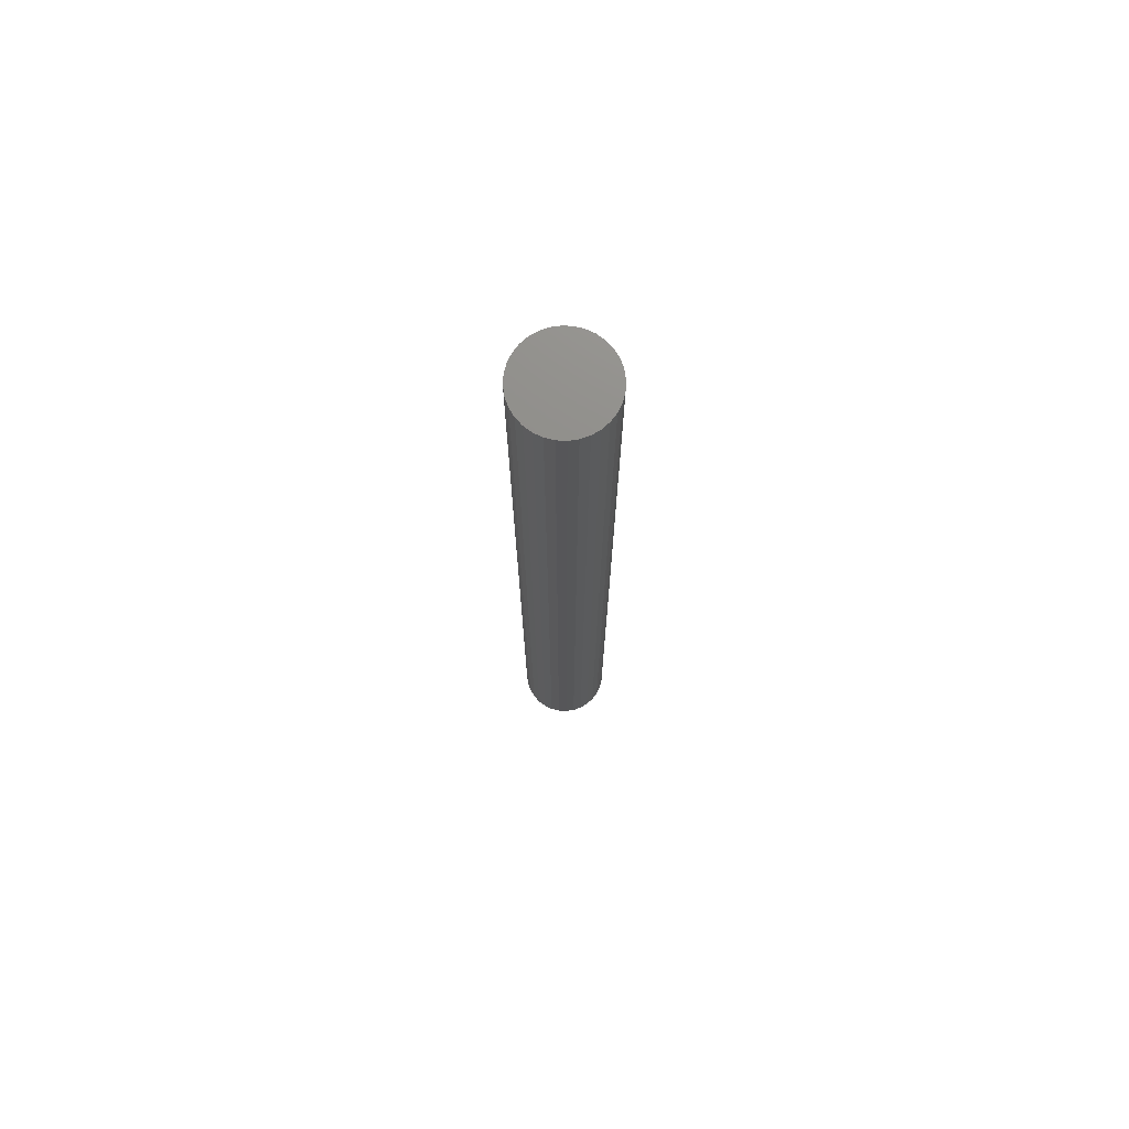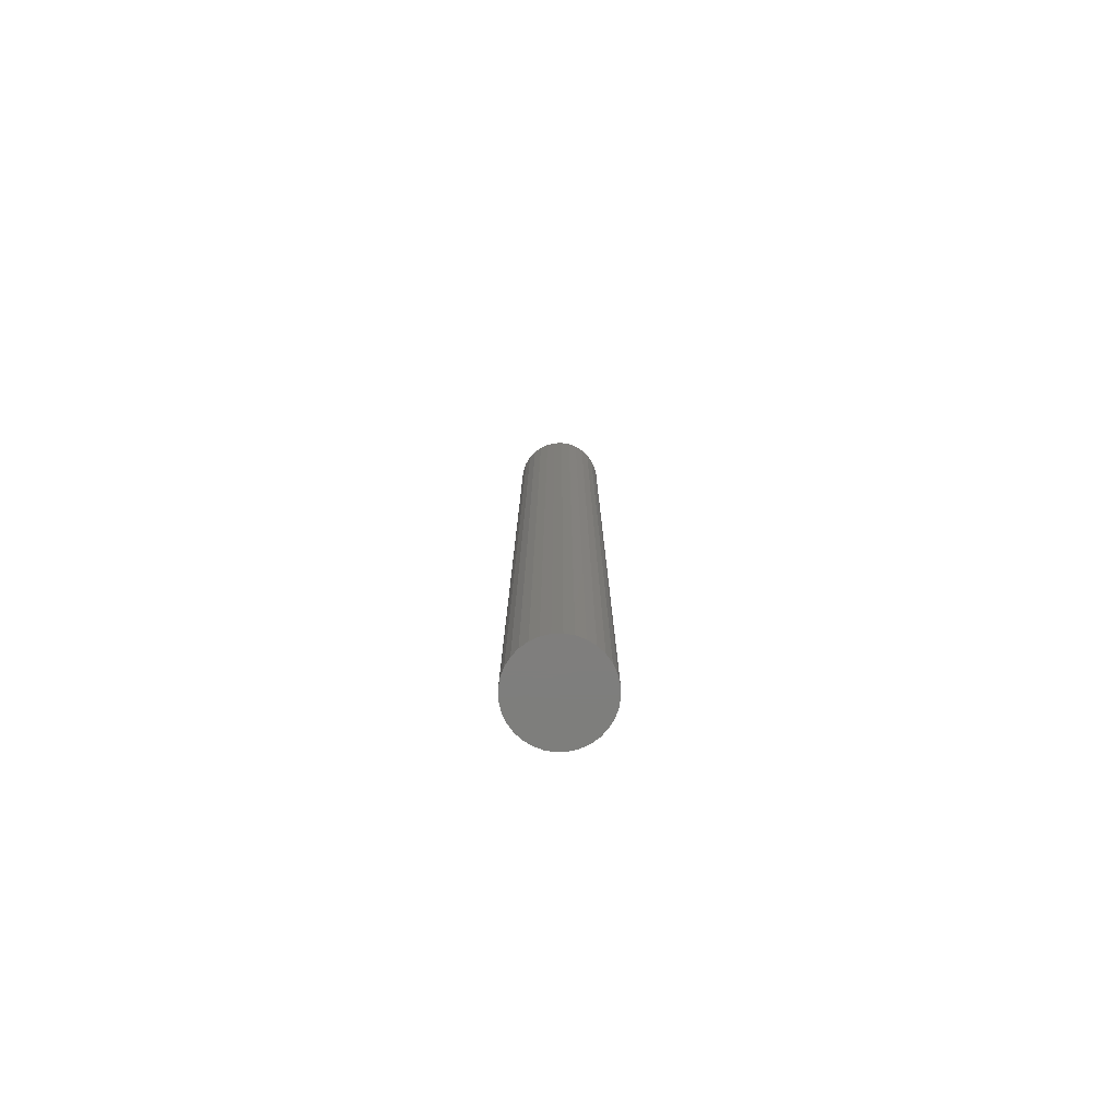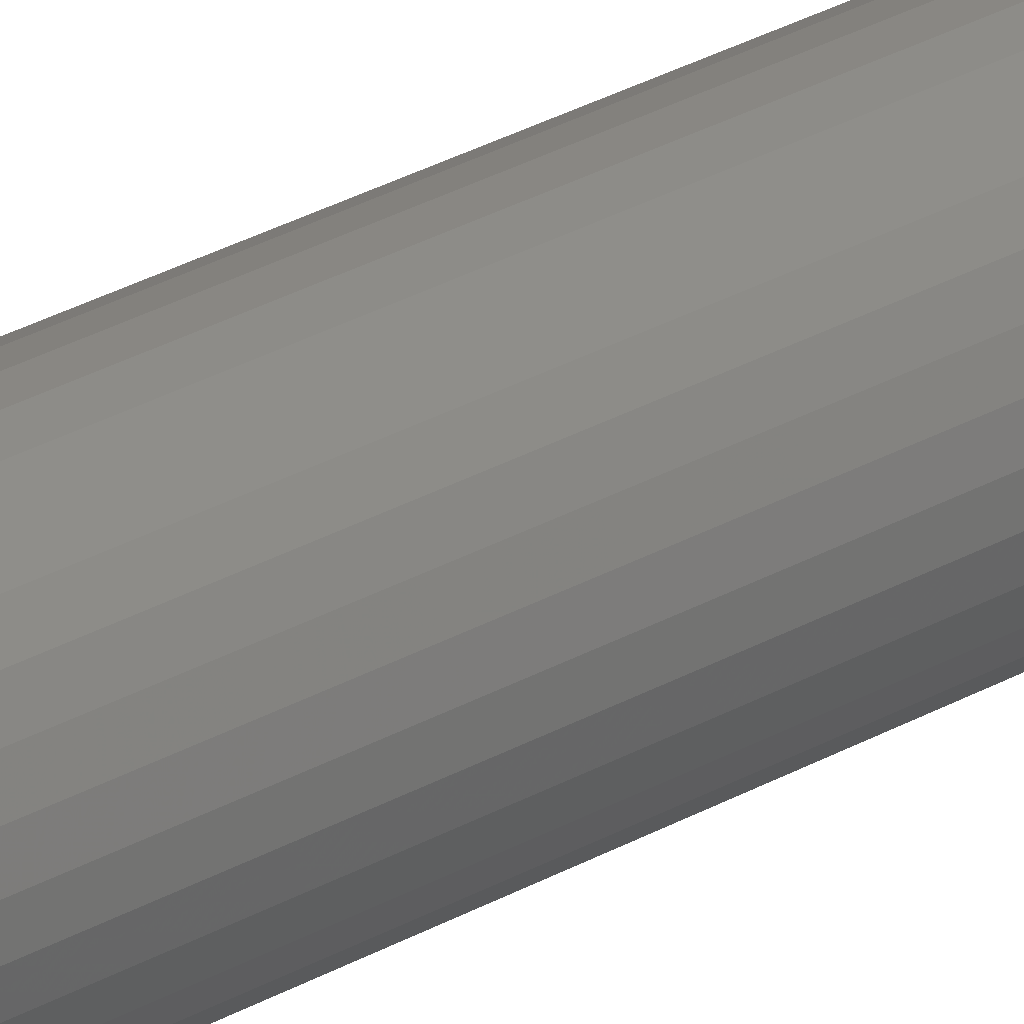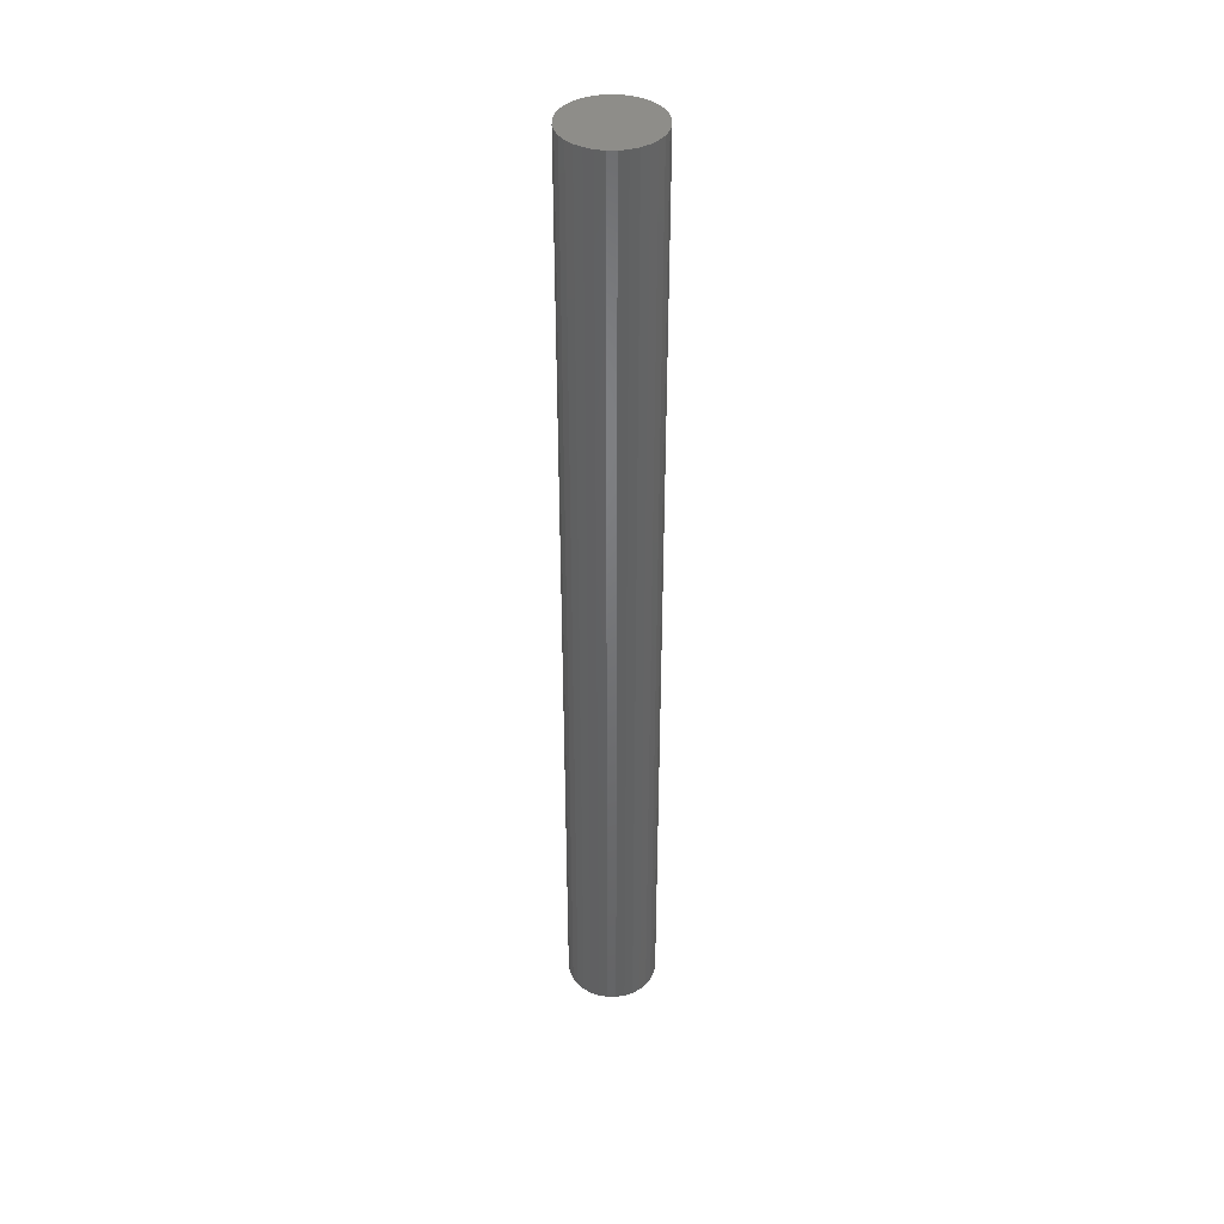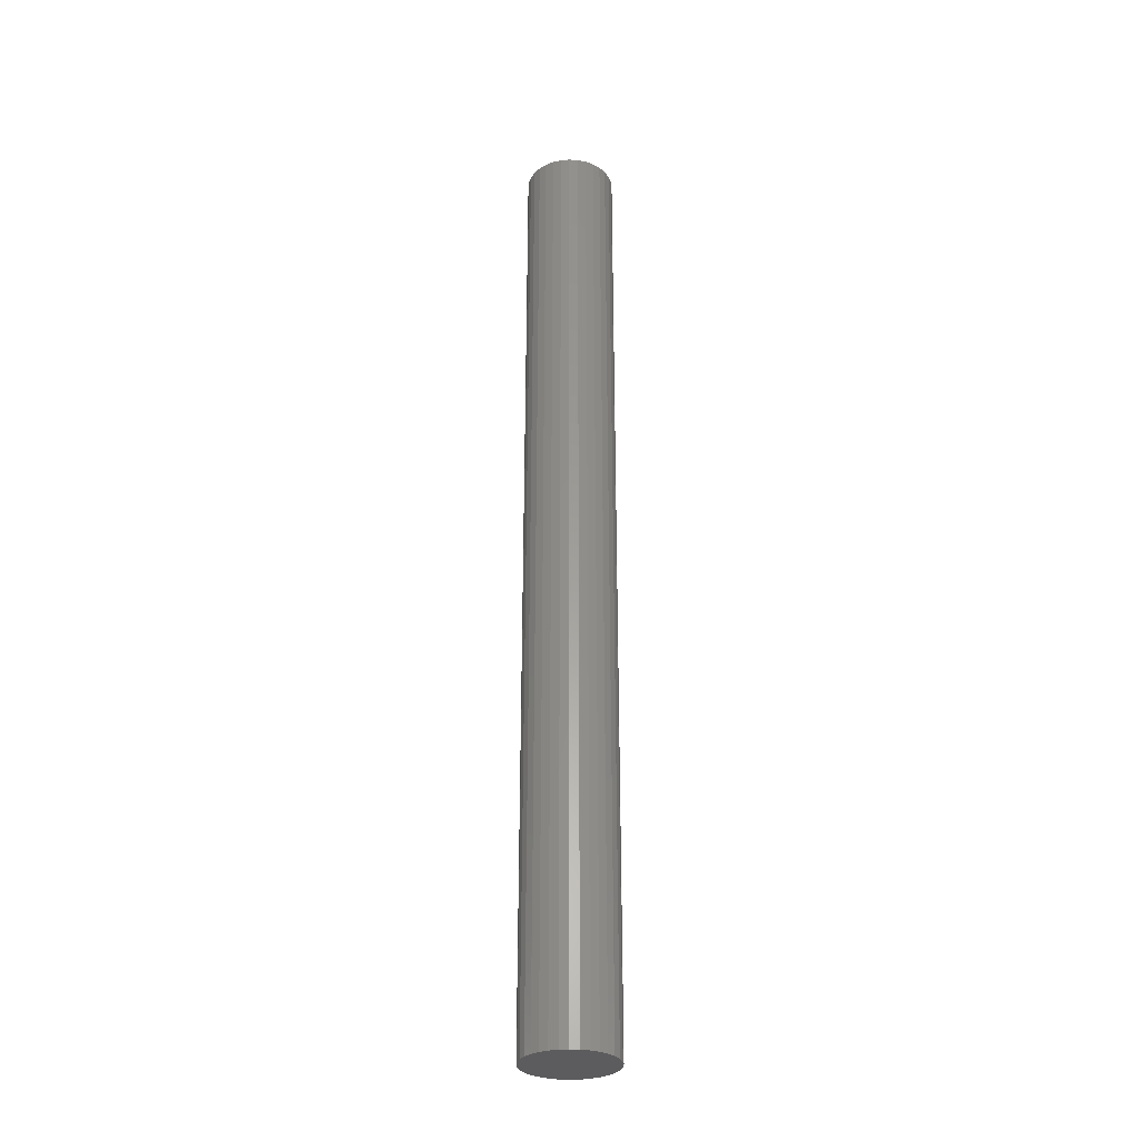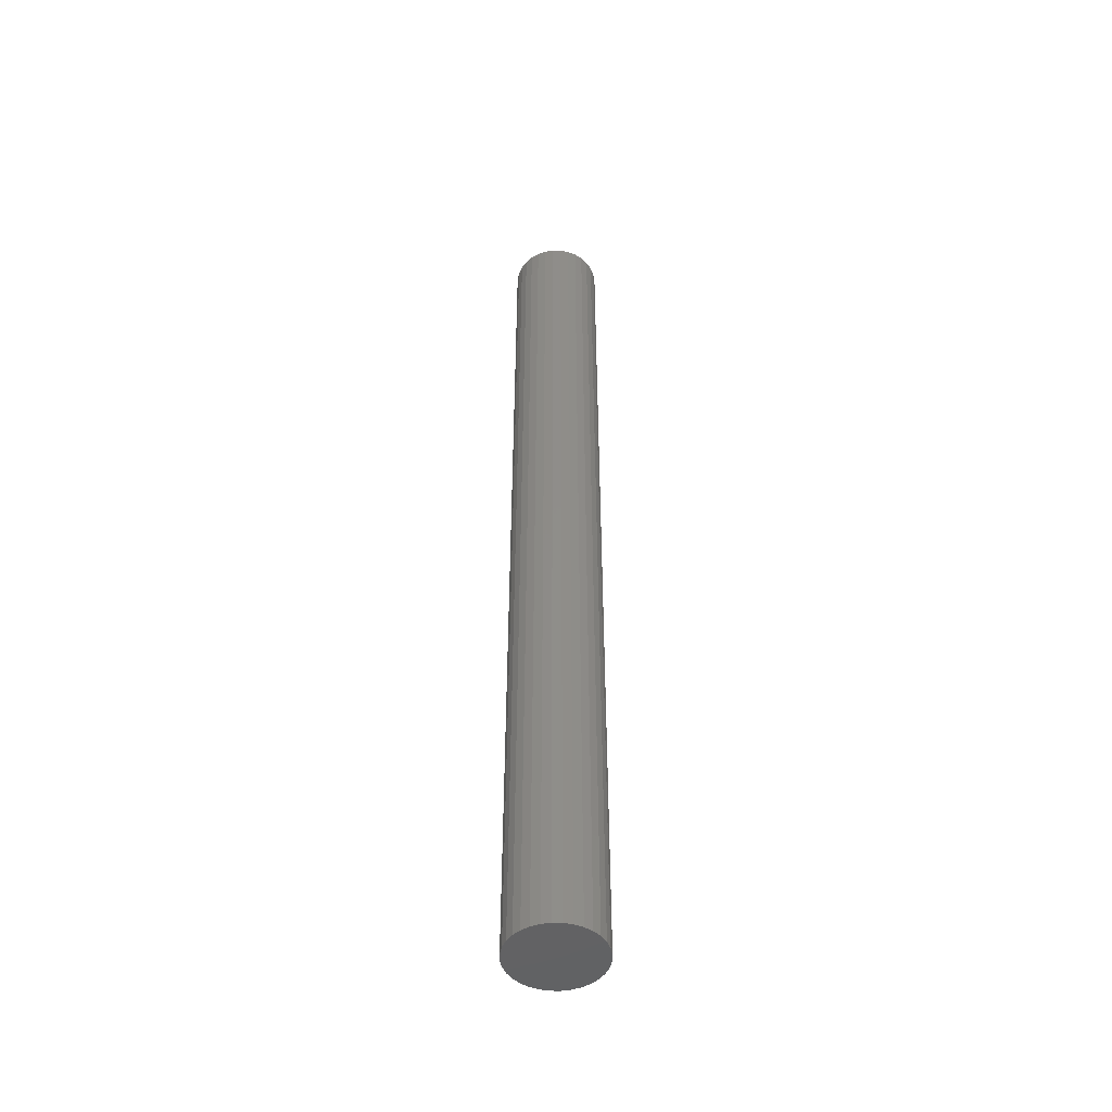
<metadata>
{"format":"stl","ext":"stl","renderer":"f3d","projection":"perspective","resolution":1024,"background":"white","views":[{"elev":73.9,"azim":-25.2,"up":"+Z"},{"elev":-78.2,"azim":-172.3,"up":"+Z"},{"elev":30.6,"azim":-129.1,"up":"+Y"},{"elev":40.2,"azim":-151.5,"up":"+Z"},{"elev":-30.2,"azim":-32.9,"up":"+Z"},{"elev":-48.1,"azim":150.8,"up":"+Z"}]}
</metadata>
<code>
# stl→obj: 64 verts, 124 faces
v -0.01298 0.06936 1.5
v 0.01462 0.06936 1.5
v 0.0008224 0.07072 1.5
v -0.02624 0.06534 1.5
v 0.02789 0.06534 1.5
v -0.03847 0.0588 1.5
v 0.04011 0.0588 1.5
v -0.04919 0.05001 1.5
v 0.05083 0.05001 1.5
v -0.05798 0.03929 1.5
v 0.05963 0.03929 1.5
v 0.05963 -0.03929 1.5
v -0.04919 -0.05001 1.5
v 0.05083 -0.05001 1.5
v -0.03847 -0.0588 1.5
v 0.04011 -0.0588 1.5
v -0.02624 -0.06534 1.5
v 0.02789 -0.06534 1.5
v -0.01298 -0.06936 1.5
v 0.01462 -0.06936 1.5
v 0.0008224 -0.07072 1.5
v 0.06616 0.02706 1.5
v -0.06452 0.02706 1.5
v 0.07019 0.0138 1.5
v -0.06854 0.0138 1.5
v 0.07155 0 1.5
v -0.0699 8.661e-18 1.5
v 0.07019 -0.0138 1.5
v -0.06854 -0.0138 1.5
v 0.06616 -0.02706 1.5
v -0.06452 -0.02706 1.5
v -0.05798 -0.03929 1.5
v 0.0008224 0.07072 0
v 0.01462 0.06936 0
v -0.01298 0.06936 0
v -0.02624 0.06534 0
v 0.02789 0.06534 0
v -0.03847 0.0588 0
v 0.04011 0.0588 0
v -0.04919 0.05001 0
v 0.05083 0.05001 0
v -0.05798 0.03929 0
v 0.05963 0.03929 0
v 0.05083 -0.05001 0
v -0.04919 -0.05001 0
v 0.05963 -0.03929 0
v -0.03847 -0.0588 0
v 0.04011 -0.0588 0
v -0.02624 -0.06534 0
v 0.02789 -0.06534 0
v -0.01298 -0.06936 0
v 0.01462 -0.06936 0
v 0.0008224 -0.07072 0
v -0.05798 -0.03929 0
v -0.06452 -0.02706 0
v 0.06616 -0.02706 0
v -0.06854 -0.0138 0
v 0.07019 -0.0138 0
v -0.0699 8.661e-18 0
v 0.07155 0 0
v -0.06854 0.0138 0
v 0.07019 0.0138 0
v -0.06452 0.02706 0
v 0.06616 0.02706 0
f 1 2 3
f 2 1 4
f 2 4 5
f 5 4 6
f 5 6 7
f 7 6 8
f 7 8 9
f 9 8 10
f 9 10 11
f 12 13 14
f 14 13 15
f 14 15 16
f 16 15 17
f 16 17 18
f 18 17 19
f 18 19 20
f 20 19 21
f 11 10 22
f 22 10 23
f 22 23 24
f 24 23 25
f 24 25 26
f 26 25 27
f 26 27 28
f 28 27 29
f 28 29 30
f 30 29 31
f 30 31 12
f 12 31 32
f 12 32 13
f 33 34 35
f 36 35 34
f 37 36 34
f 38 36 37
f 39 38 37
f 40 38 39
f 41 40 39
f 42 40 41
f 43 42 41
f 44 45 46
f 47 45 44
f 48 47 44
f 49 47 48
f 50 49 48
f 51 49 50
f 52 51 50
f 53 51 52
f 45 54 46
f 46 54 55
f 46 55 56
f 56 55 57
f 56 57 58
f 58 57 59
f 58 59 60
f 60 59 61
f 60 61 62
f 62 61 63
f 62 63 64
f 64 63 42
f 64 42 43
f 60 26 58
f 58 26 28
f 58 28 56
f 56 28 30
f 56 30 46
f 46 30 12
f 46 12 44
f 44 12 14
f 44 14 48
f 48 14 16
f 48 16 50
f 50 16 18
f 50 18 52
f 52 18 20
f 52 20 53
f 53 20 21
f 53 21 51
f 51 21 19
f 51 19 49
f 49 19 17
f 49 17 47
f 47 17 15
f 47 15 45
f 45 15 13
f 45 13 54
f 54 13 32
f 54 32 55
f 55 32 31
f 55 31 57
f 57 31 29
f 57 29 59
f 59 29 27
f 59 27 61
f 61 27 25
f 61 25 63
f 63 25 23
f 63 23 42
f 42 23 10
f 42 10 40
f 40 10 8
f 40 8 38
f 38 8 6
f 38 6 36
f 36 6 4
f 36 4 35
f 35 4 1
f 35 1 33
f 33 1 3
f 33 3 34
f 34 3 2
f 34 2 37
f 37 2 5
f 37 5 39
f 39 5 7
f 39 7 41
f 41 7 9
f 41 9 43
f 43 9 11
f 43 11 64
f 64 11 22
f 64 22 62
f 62 22 24
f 62 24 60
f 60 24 26

</code>
